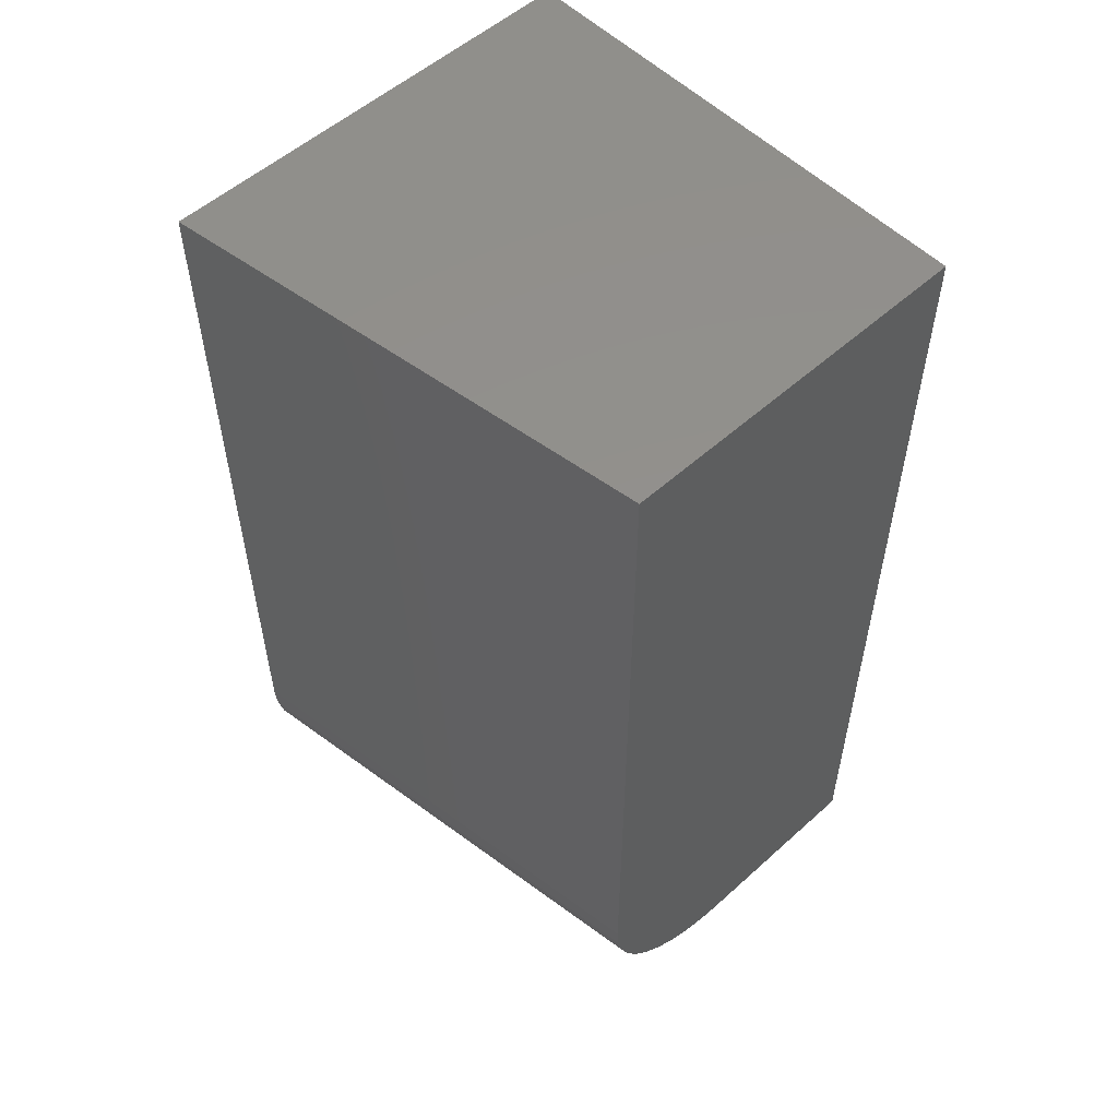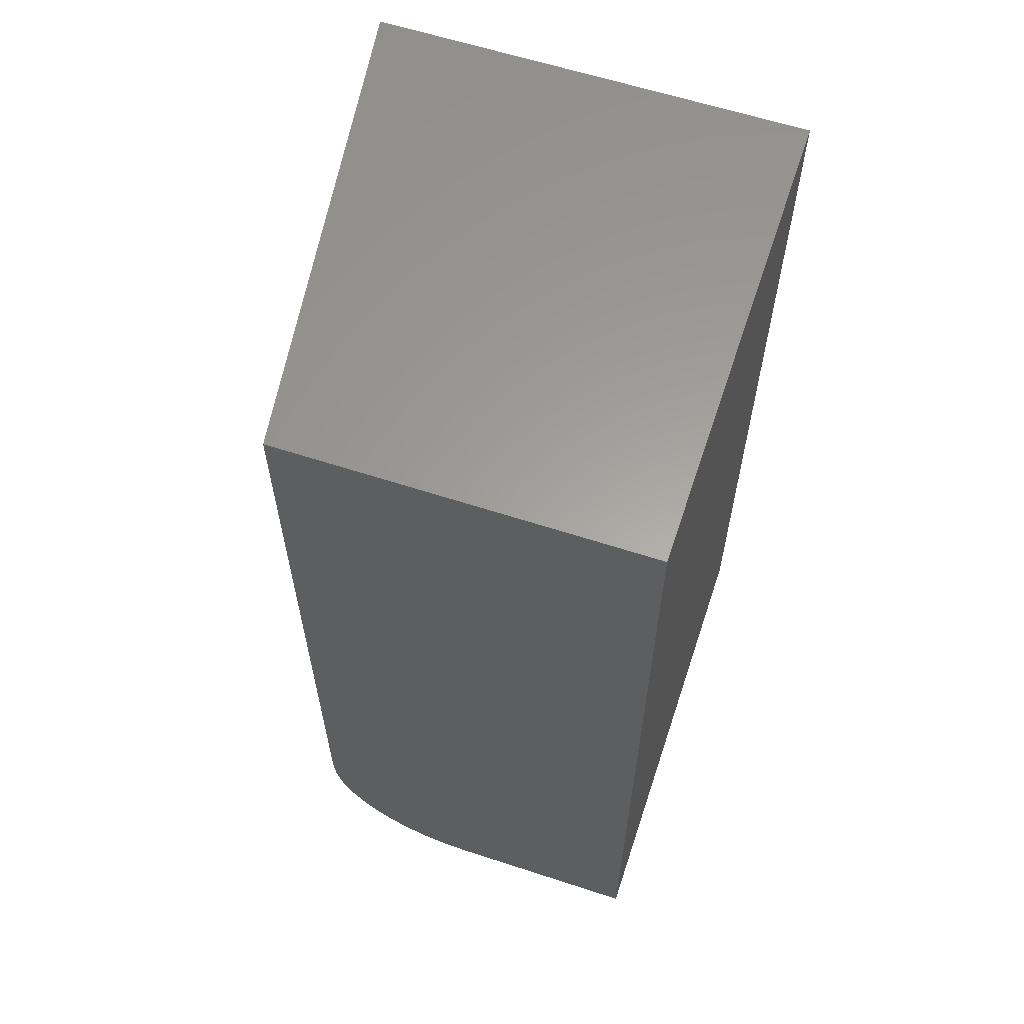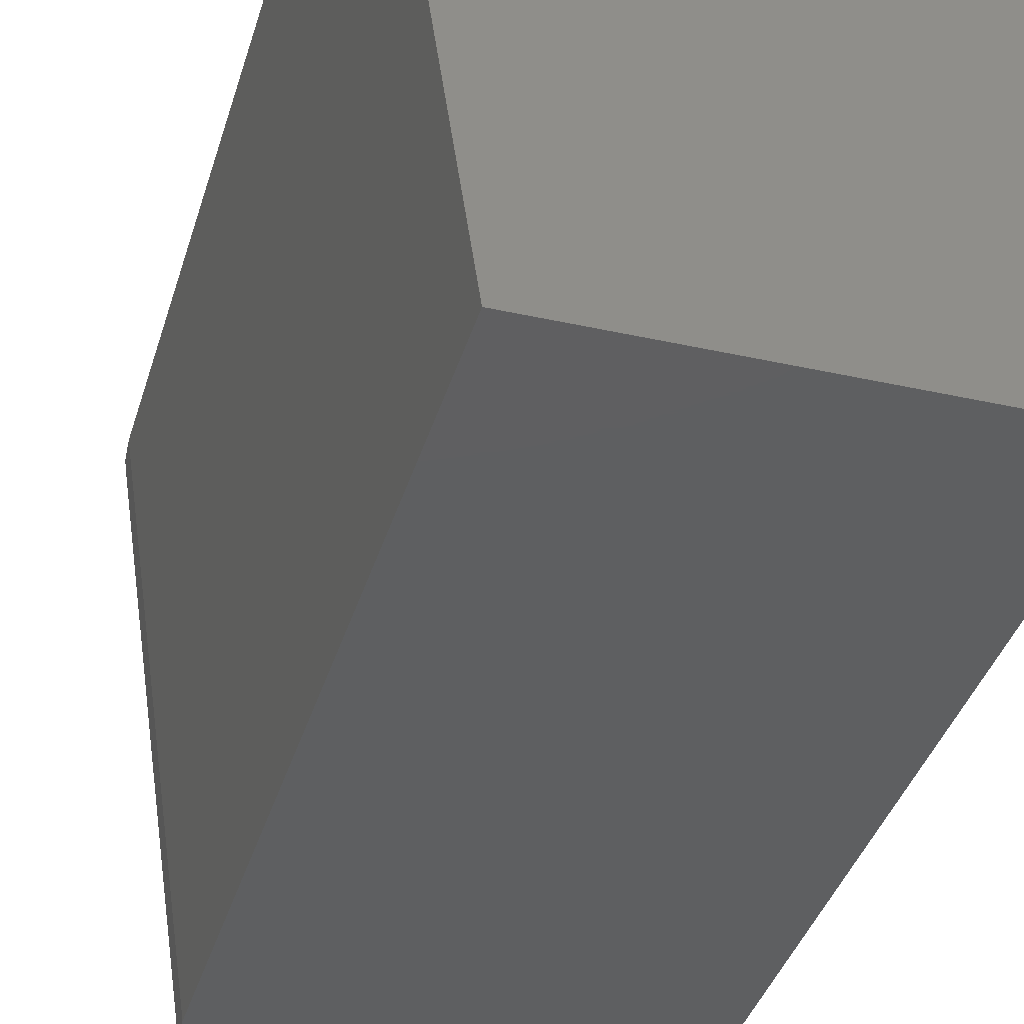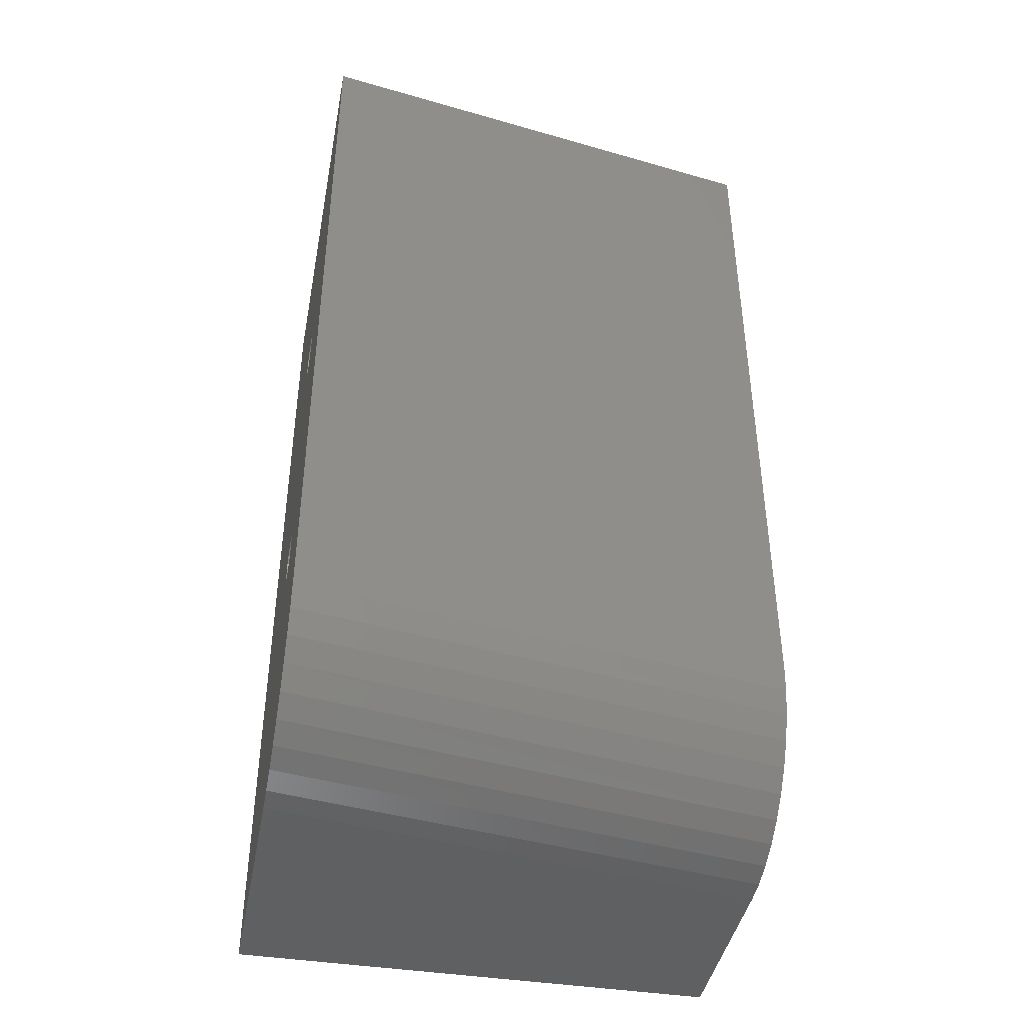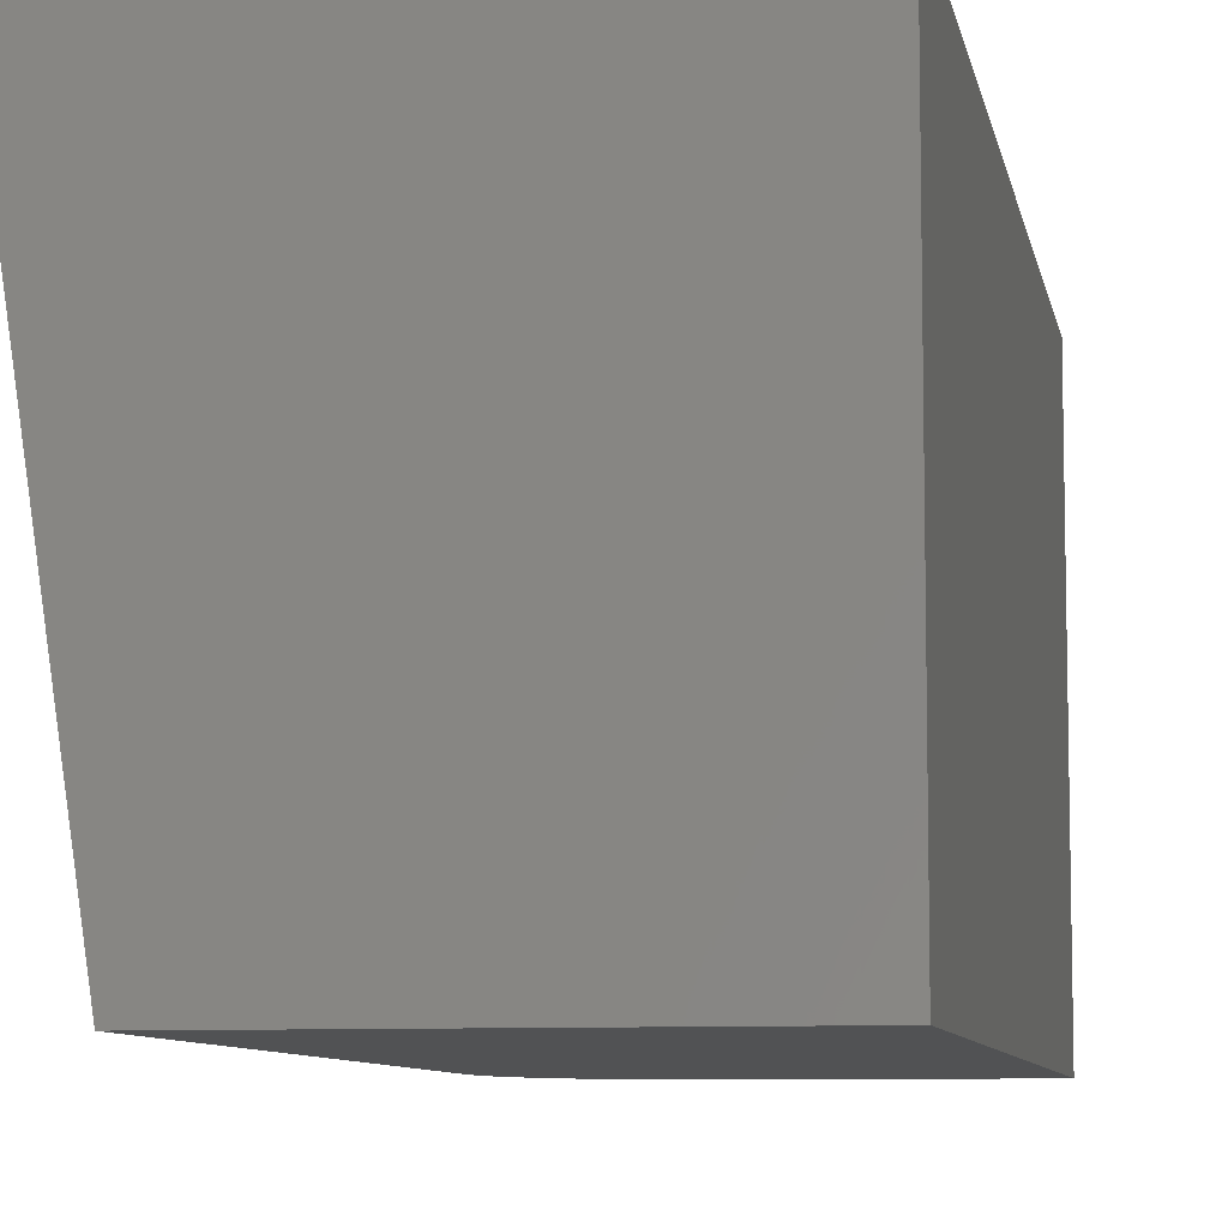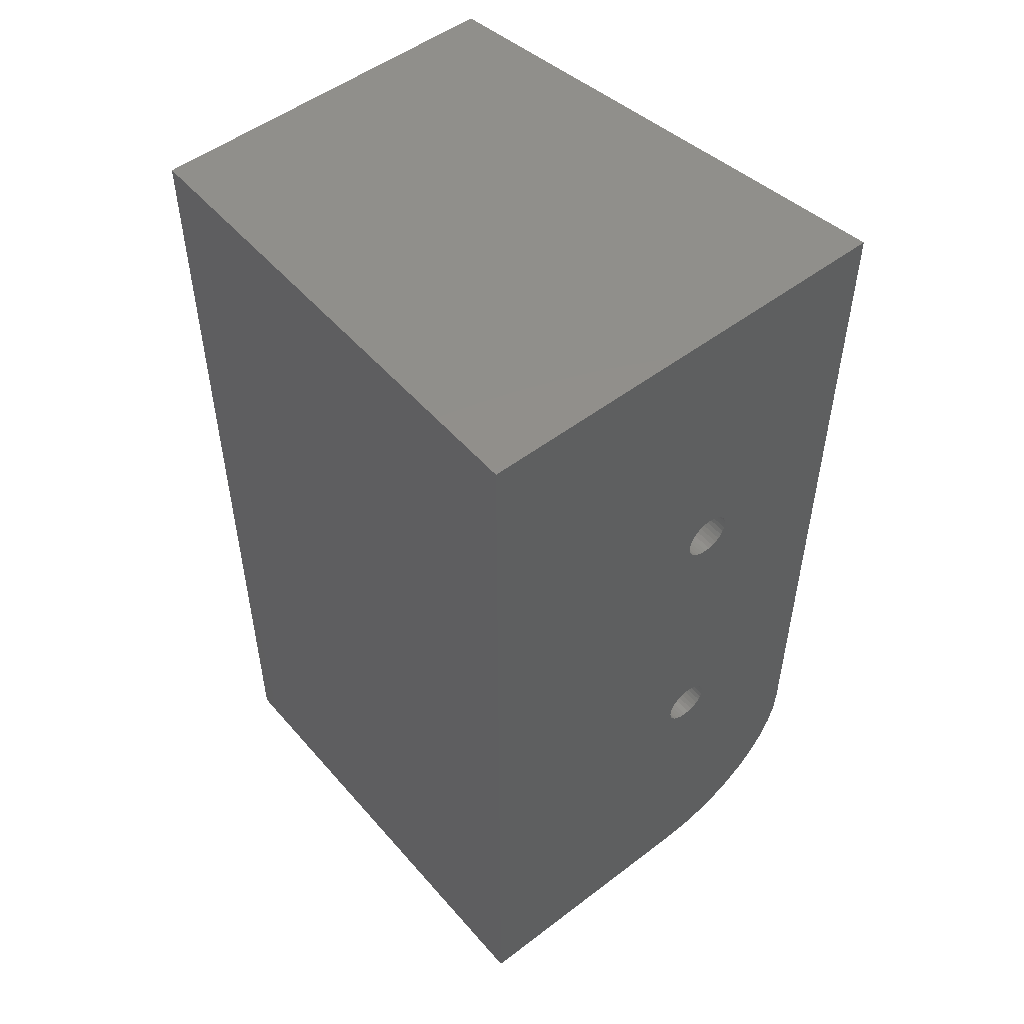
<metadata>
{"format":"stl","ext":"stl","renderer":"f3d","projection":"perspective","resolution":1024,"background":"white","views":[{"elev":54.3,"azim":136.4,"up":"+Y"},{"elev":61.2,"azim":-161.6,"up":"+Y"},{"elev":-37.8,"azim":164.1,"up":"+Z"},{"elev":-42.3,"azim":79.3,"up":"+Y"},{"elev":-8.1,"azim":-169.7,"up":"+Z"},{"elev":51.4,"azim":-39.5,"up":"+Y"}]}
</metadata>
<code>
# stl→obj: 156 verts, 308 faces
v 2.44e-17 -0.75 0.3984
v 0.2222 -0.75 0.3984
v 0.2229 -0.5197 0.3984
v 0.219 -0.5194 0.3984
v 0.2153 -0.5182 0.3984
v 0.2119 -0.5164 0.3984
v 0.2089 -0.514 0.3984
v 0.2065 -0.511 0.3984
v 0.2046 -0.5076 0.3984
v 0.2035 -0.5039 0.3984
v 0.2031 -0.5 0.3984
v 0.2035 -0.4961 0.3984
v 0.2046 -0.4924 0.3984
v 0.2229 -0.2697 0.3984
v 0.219 -0.2694 0.3984
v 0.2153 -0.2682 0.3984
v 0.2119 -0.2664 0.3984
v 0.2089 -0.264 0.3984
v 0.2065 -0.261 0.3984
v 0.2046 -0.2576 0.3984
v 0.2035 -0.2539 0.3984
v 0.2031 -0.25 0.3984
v 0.2035 -0.2461 0.3984
v 2.44e-17 0 0.3984
v 0.2046 -0.2424 0.3984
v 0.2065 -0.239 0.3984
v 0.2089 -0.236 0.3984
v 0.2119 -0.2336 0.3984
v 0.2153 -0.2318 0.3984
v 0.219 -0.2306 0.3984
v 0.2229 -0.2303 0.3984
v 0.3565 0 0.3984
v 0.2267 -0.2306 0.3984
v 0.2304 -0.2318 0.3984
v 0.2338 -0.2336 0.3984
v 0.2368 -0.236 0.3984
v 0.2393 -0.239 0.3984
v 0.2411 -0.2424 0.3984
v 0.2422 -0.2461 0.3984
v 0.2426 -0.25 0.3984
v 0.3565 -0.6172 0.3984
v 0.2433 -0.7484 0.3984
v 0.2639 -0.7435 0.3984
v 0.2834 -0.7354 0.3984
v 0.3015 -0.7244 0.3984
v 0.3175 -0.7107 0.3984
v 0.3312 -0.6947 0.3984
v 0.3422 -0.6768 0.3984
v 0.3502 -0.6574 0.3984
v 0.3549 -0.6375 0.3984
v 0.2065 -0.489 0.3984
v 0.2089 -0.486 0.3984
v 0.2119 -0.4836 0.3984
v 0.2153 -0.4818 0.3984
v 0.219 -0.4806 0.3984
v 0.2229 -0.4803 0.3984
v 0.2267 -0.4806 0.3984
v 0.2304 -0.4818 0.3984
v 0.2338 -0.4836 0.3984
v 0.2368 -0.486 0.3984
v 0.2393 -0.489 0.3984
v 0.2411 -0.4924 0.3984
v 0.2422 -0.2539 0.3984
v 0.2411 -0.2576 0.3984
v 0.2393 -0.261 0.3984
v 0.2368 -0.264 0.3984
v 0.2338 -0.2664 0.3984
v 0.2304 -0.2682 0.3984
v 0.2267 -0.2694 0.3984
v 0.2422 -0.4961 0.3984
v 0.2426 -0.5 0.3984
v 0.2422 -0.5039 0.3984
v 0.2411 -0.5076 0.3984
v 0.2393 -0.511 0.3984
v 0.2368 -0.514 0.3984
v 0.2338 -0.5164 0.3984
v 0.2304 -0.5182 0.3984
v 0.2267 -0.5194 0.3984
v 0.2229 -0.5197 0.1484
v 0.2267 -0.5194 0.1484
v 0.2304 -0.5182 0.1484
v 0.2338 -0.5164 0.1484
v 0.2368 -0.514 0.1484
v 0.2393 -0.511 0.1484
v 0.2411 -0.5076 0.1484
v 0.2422 -0.5039 0.1484
v 0.2426 -0.5 0.1484
v 0.219 -0.5194 0.1484
v 0.2153 -0.5182 0.1484
v 0.2119 -0.5164 0.1484
v 0.2089 -0.514 0.1484
v 0.2065 -0.511 0.1484
v 0.2046 -0.5076 0.1484
v 0.2035 -0.5039 0.1484
v 0.2031 -0.5 0.1484
v 0.2229 -0.4803 0.1484
v 0.219 -0.4806 0.1484
v 0.2153 -0.4818 0.1484
v 0.2119 -0.4836 0.1484
v 0.2089 -0.486 0.1484
v 0.2065 -0.489 0.1484
v 0.2046 -0.4924 0.1484
v 0.2035 -0.4961 0.1484
v 0.2267 -0.4806 0.1484
v 0.2304 -0.4818 0.1484
v 0.2338 -0.4836 0.1484
v 0.2368 -0.486 0.1484
v 0.2393 -0.489 0.1484
v 0.2411 -0.4924 0.1484
v 0.2422 -0.4961 0.1484
v 0.2229 -0.2697 0.1484
v 0.2267 -0.2694 0.1484
v 0.2304 -0.2682 0.1484
v 0.2338 -0.2664 0.1484
v 0.2368 -0.264 0.1484
v 0.2393 -0.261 0.1484
v 0.2411 -0.2576 0.1484
v 0.2422 -0.2539 0.1484
v 0.2426 -0.25 0.1484
v 0.219 -0.2694 0.1484
v 0.2153 -0.2682 0.1484
v 0.2119 -0.2664 0.1484
v 0.2089 -0.264 0.1484
v 0.2065 -0.261 0.1484
v 0.2046 -0.2576 0.1484
v 0.2035 -0.2539 0.1484
v 0.2031 -0.25 0.1484
v 0.2229 -0.2303 0.1484
v 0.219 -0.2306 0.1484
v 0.2153 -0.2318 0.1484
v 0.2119 -0.2336 0.1484
v 0.2089 -0.236 0.1484
v 0.2065 -0.239 0.1484
v 0.2046 -0.2424 0.1484
v 0.2035 -0.2461 0.1484
v 0.2267 -0.2306 0.1484
v 0.2304 -0.2318 0.1484
v 0.2338 -0.2336 0.1484
v 0.2368 -0.236 0.1484
v 0.2393 -0.239 0.1484
v 0.2411 -0.2424 0.1484
v 0.2422 -0.2461 0.1484
v 0 -0.75 0
v 0.1635 -0.75 -1.001e-17
v 0.2978 0 -1.823e-17
v 0.2978 -0.6172 -1.823e-17
v 0 0 0
v 0.2961 -0.638 -1.813e-17
v 0.2912 -0.6584 -1.783e-17
v 0.283 -0.6777 -1.733e-17
v 0.2719 -0.6955 -1.665e-17
v 0.2581 -0.7114 -1.581e-17
v 0.242 -0.7249 -1.482e-17
v 0.2239 -0.7358 -1.371e-17
v 0.2043 -0.7437 -1.251e-17
v 0.1842 -0.7484 -1.128e-17
f 1 2 3
f 1 3 4
f 1 4 5
f 1 5 6
f 1 6 7
f 1 7 8
f 1 8 9
f 1 9 10
f 1 10 11
f 1 11 12
f 1 12 13
f 1 13 14
f 1 14 15
f 1 15 16
f 1 16 17
f 1 17 18
f 1 18 19
f 1 19 20
f 1 20 21
f 1 21 22
f 1 22 23
f 24 1 23
f 24 23 25
f 24 25 26
f 24 26 27
f 24 27 28
f 24 28 29
f 24 29 30
f 24 30 31
f 24 31 32
f 32 31 33
f 32 33 34
f 32 34 35
f 32 35 36
f 32 36 37
f 32 37 38
f 32 38 39
f 32 39 40
f 32 40 41
f 3 2 42
f 3 42 43
f 3 43 44
f 3 44 45
f 3 45 46
f 3 46 47
f 3 47 48
f 3 48 49
f 3 49 50
f 3 50 41
f 14 13 51
f 14 51 52
f 14 52 53
f 14 53 54
f 14 54 55
f 14 55 56
f 14 56 57
f 14 57 58
f 14 58 59
f 14 59 60
f 14 60 61
f 14 61 62
f 41 40 63
f 41 63 64
f 41 64 65
f 41 65 66
f 41 66 67
f 41 67 68
f 41 68 69
f 41 69 14
f 41 14 62
f 41 62 70
f 41 70 71
f 41 71 72
f 41 72 73
f 41 73 74
f 41 74 75
f 41 75 76
f 41 76 77
f 41 77 78
f 41 78 3
f 79 78 80
f 80 78 77
f 80 77 81
f 81 77 76
f 81 76 82
f 82 76 75
f 82 75 83
f 83 75 74
f 83 74 84
f 84 74 73
f 84 73 85
f 85 73 72
f 85 72 86
f 86 72 71
f 86 71 87
f 78 79 3
f 3 79 88
f 3 88 4
f 4 88 89
f 4 89 5
f 5 89 90
f 5 90 6
f 6 90 91
f 6 91 7
f 7 91 92
f 7 92 8
f 8 92 93
f 8 93 9
f 9 93 94
f 9 94 10
f 10 94 95
f 10 95 11
f 96 55 97
f 97 55 54
f 97 54 98
f 98 54 53
f 98 53 99
f 99 53 52
f 99 52 100
f 100 52 51
f 100 51 101
f 101 51 13
f 101 13 102
f 102 13 12
f 102 12 103
f 103 12 11
f 103 11 95
f 55 96 56
f 56 96 104
f 56 104 57
f 57 104 105
f 57 105 58
f 58 105 106
f 58 106 59
f 59 106 107
f 59 107 60
f 60 107 108
f 60 108 61
f 61 108 109
f 61 109 62
f 62 109 110
f 62 110 70
f 70 110 87
f 70 87 71
f 96 97 98
f 104 96 98
f 104 98 105
f 105 98 99
f 105 99 106
f 106 99 100
f 106 100 107
f 107 100 101
f 107 101 108
f 108 101 102
f 108 102 109
f 109 102 103
f 109 103 110
f 86 93 85
f 85 93 92
f 85 92 84
f 84 92 91
f 84 91 83
f 83 91 90
f 83 90 82
f 82 90 89
f 82 89 81
f 81 89 88
f 81 88 79
f 81 79 80
f 110 103 87
f 87 103 95
f 87 95 86
f 86 95 94
f 86 94 93
f 111 69 112
f 112 69 68
f 112 68 113
f 113 68 67
f 113 67 114
f 114 67 66
f 114 66 115
f 115 66 65
f 115 65 116
f 116 65 64
f 116 64 117
f 117 64 63
f 117 63 118
f 118 63 40
f 118 40 119
f 69 111 14
f 14 111 120
f 14 120 15
f 15 120 121
f 15 121 16
f 16 121 122
f 16 122 17
f 17 122 123
f 17 123 18
f 18 123 124
f 18 124 19
f 19 124 125
f 19 125 20
f 20 125 126
f 20 126 21
f 21 126 127
f 21 127 22
f 128 30 129
f 129 30 29
f 129 29 130
f 130 29 28
f 130 28 131
f 131 28 27
f 131 27 132
f 132 27 26
f 132 26 133
f 133 26 25
f 133 25 134
f 134 25 23
f 134 23 135
f 135 23 22
f 135 22 127
f 30 128 31
f 31 128 136
f 31 136 33
f 33 136 137
f 33 137 34
f 34 137 138
f 34 138 35
f 35 138 139
f 35 139 36
f 36 139 140
f 36 140 37
f 37 140 141
f 37 141 38
f 38 141 142
f 38 142 39
f 39 142 119
f 39 119 40
f 128 129 130
f 136 128 130
f 136 130 137
f 137 130 131
f 137 131 138
f 138 131 132
f 138 132 139
f 139 132 133
f 139 133 140
f 140 133 134
f 140 134 141
f 141 134 135
f 141 135 142
f 118 125 117
f 117 125 124
f 117 124 116
f 116 124 123
f 116 123 115
f 115 123 122
f 115 122 114
f 114 122 121
f 114 121 113
f 113 121 120
f 113 120 111
f 113 111 112
f 142 135 119
f 119 135 127
f 119 127 118
f 118 127 126
f 118 126 125
f 143 144 1
f 1 144 2
f 145 32 146
f 146 32 41
f 143 147 145
f 143 145 146
f 143 146 148
f 143 148 149
f 143 149 150
f 143 150 151
f 143 151 152
f 143 152 153
f 143 153 154
f 143 154 155
f 143 155 156
f 143 156 144
f 146 41 148
f 148 41 50
f 148 50 149
f 149 50 49
f 149 49 150
f 150 49 48
f 150 48 151
f 151 48 47
f 151 47 152
f 152 47 46
f 152 46 153
f 153 46 45
f 153 45 154
f 154 45 44
f 154 44 155
f 155 44 43
f 155 43 156
f 156 43 42
f 156 42 144
f 144 42 2
f 147 24 145
f 145 24 32
f 24 147 1
f 1 147 143

</code>
